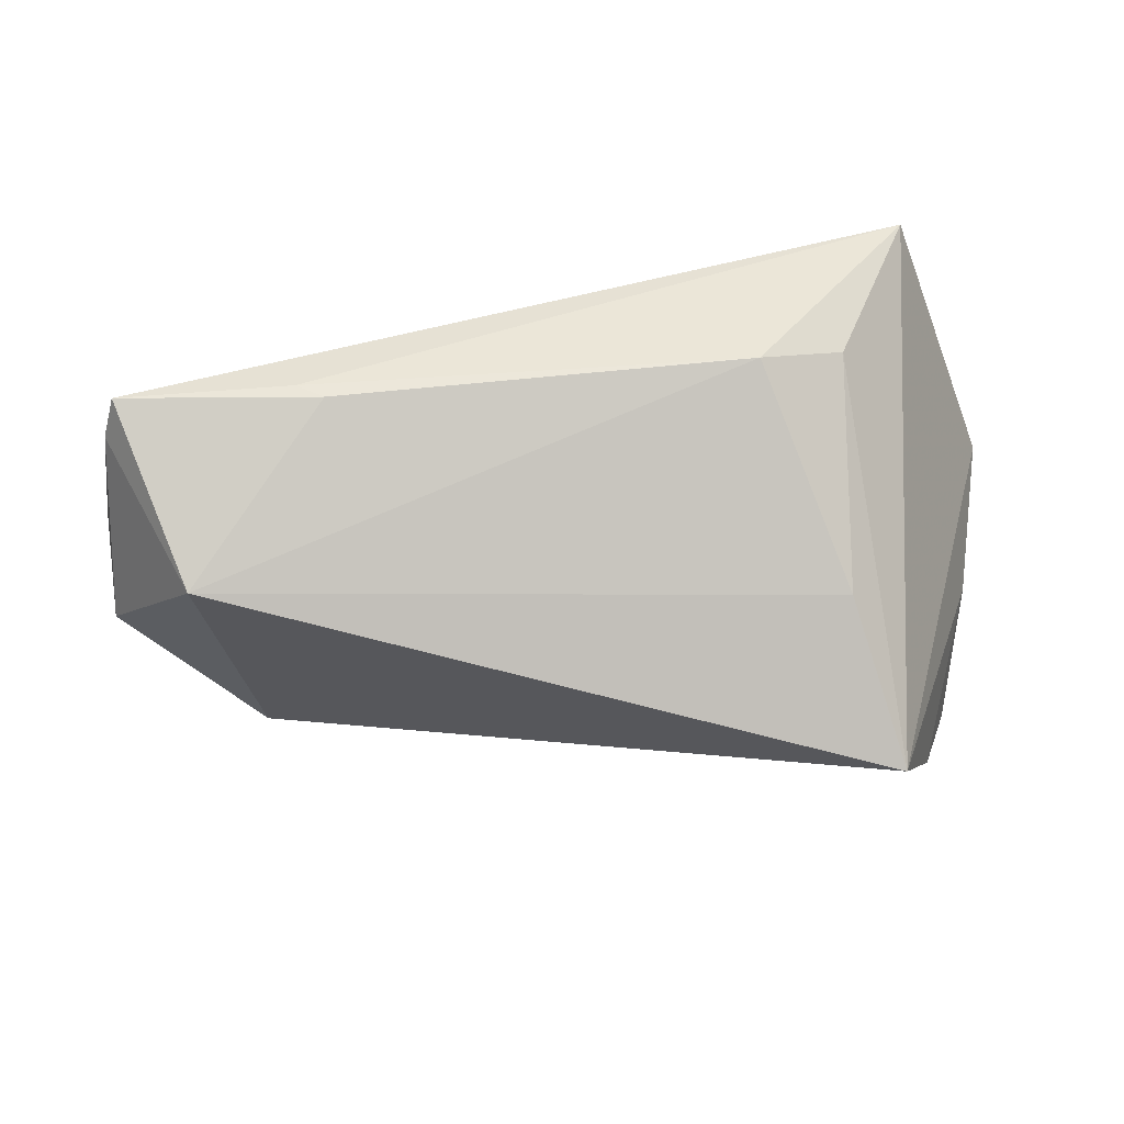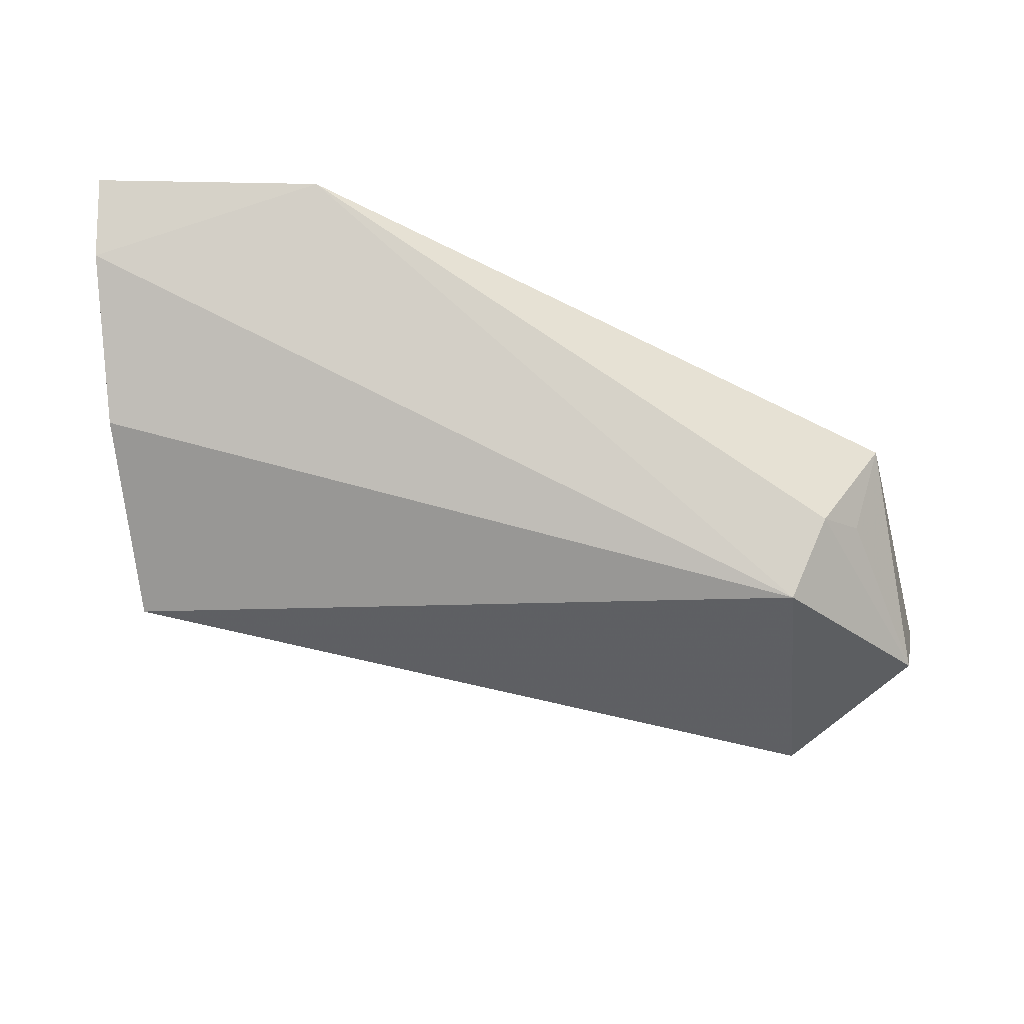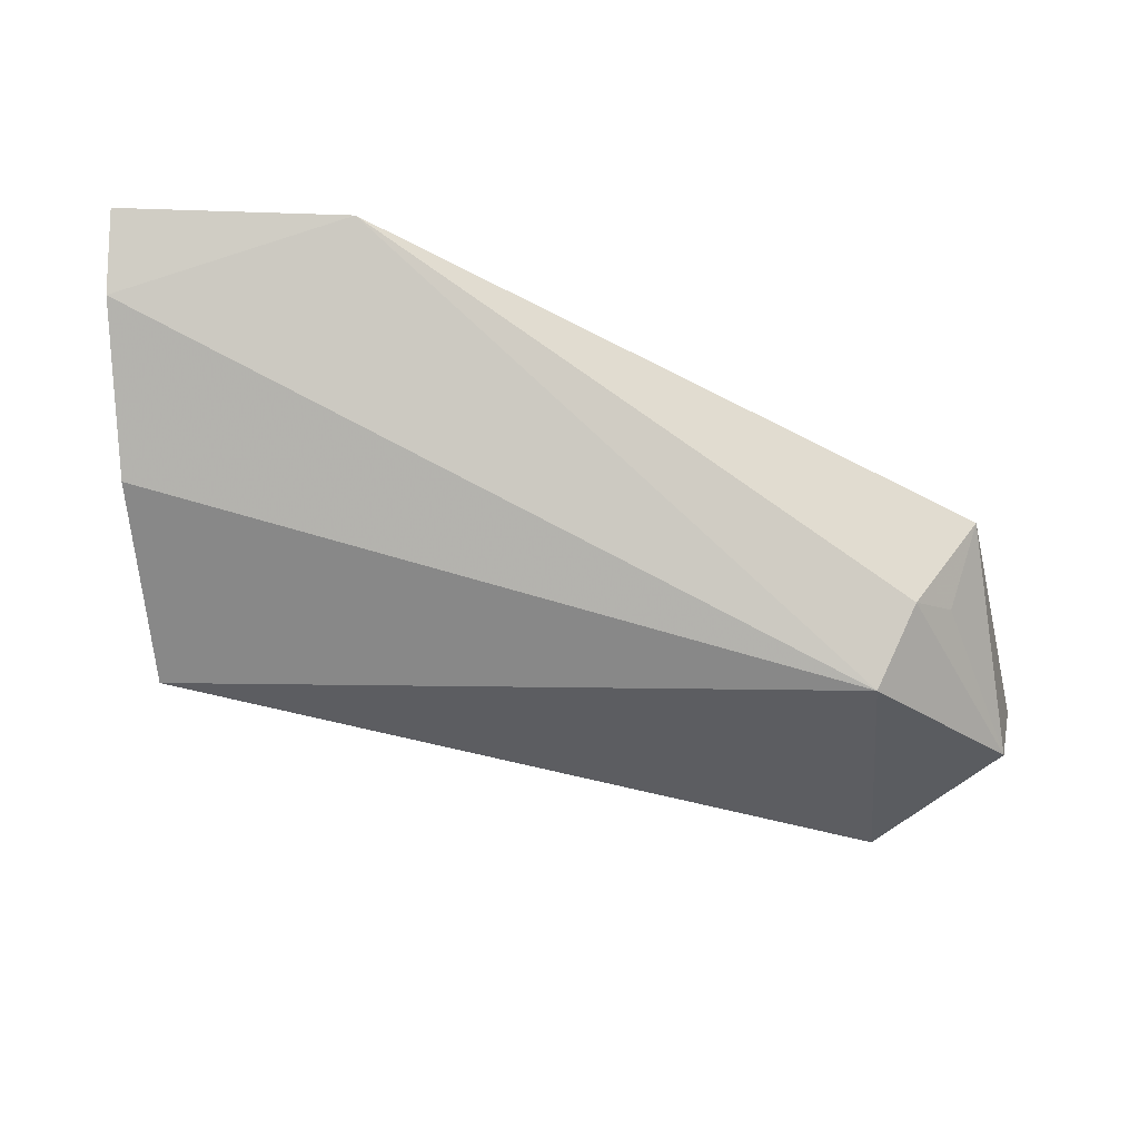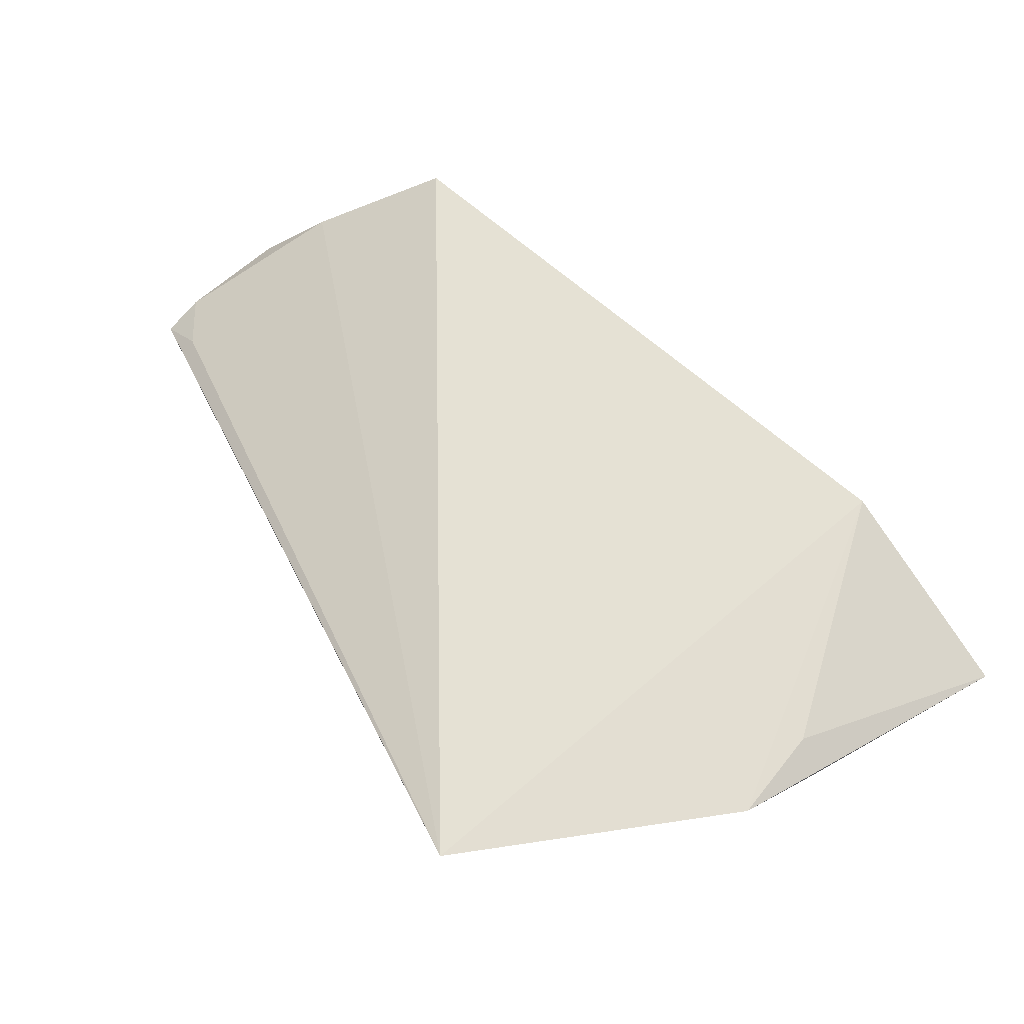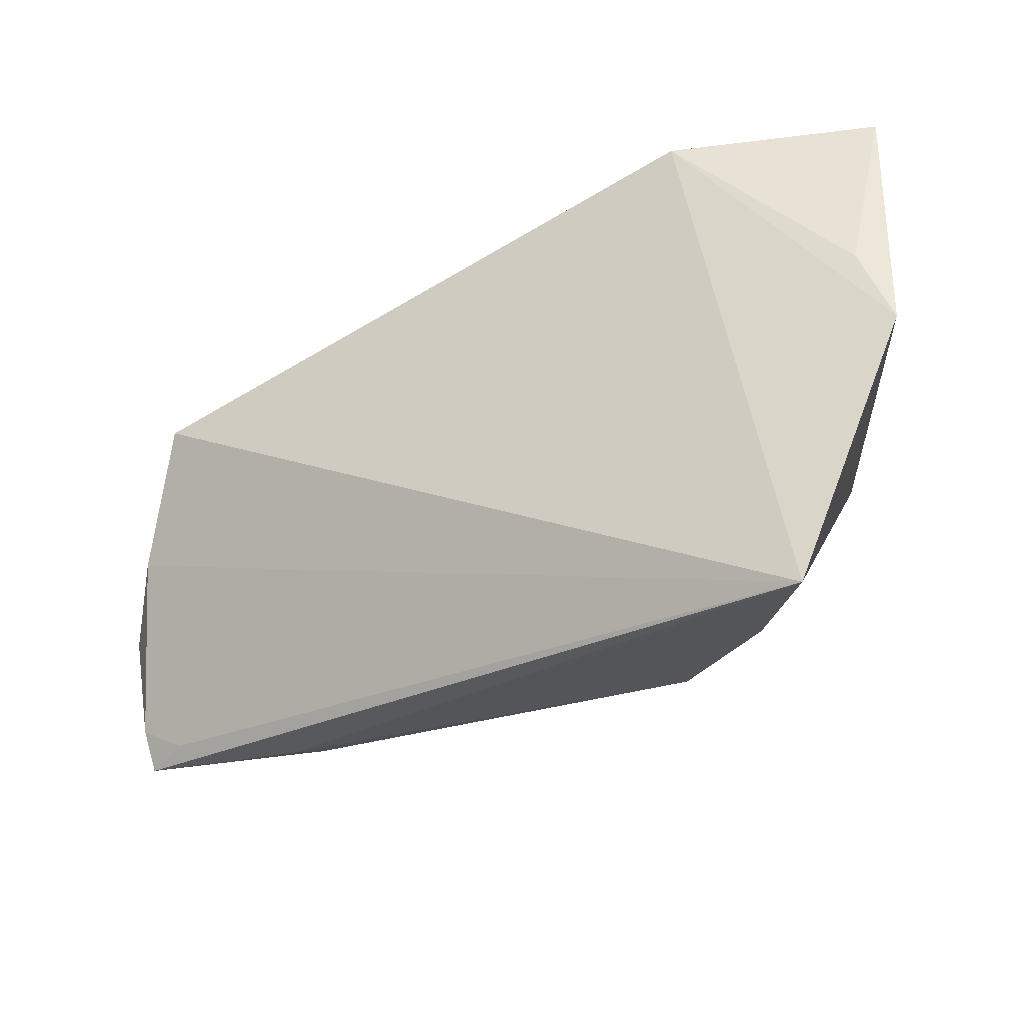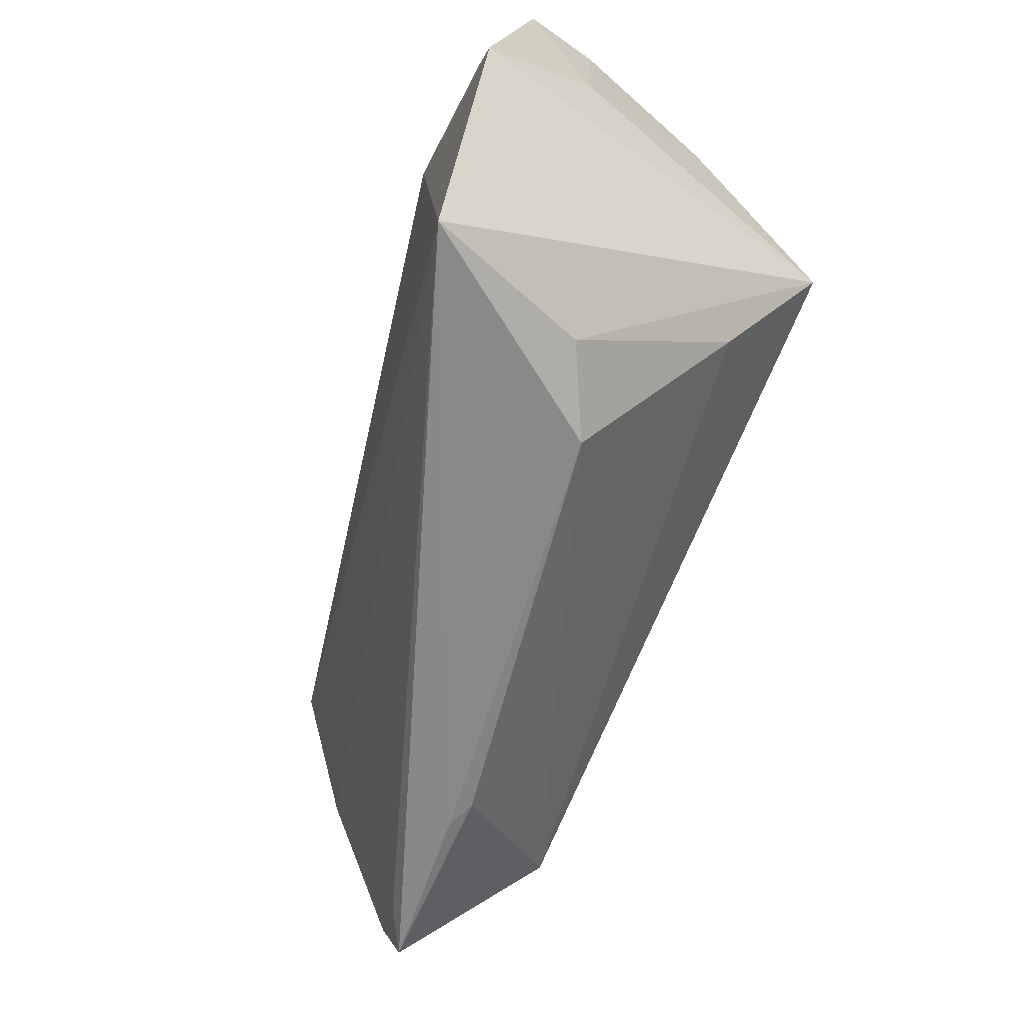
<metadata>
{"format":"obj","ext":"obj","renderer":"f3d","projection":"perspective","resolution":1024,"background":"white","views":[{"elev":-53.1,"azim":-1.3,"up":"+Z"},{"elev":72.7,"azim":-167.6,"up":"+Y"},{"elev":78.2,"azim":-166.3,"up":"+Y"},{"elev":67.6,"azim":59.2,"up":"+Z"},{"elev":-33.9,"azim":18.6,"up":"+Y"},{"elev":-67.3,"azim":67.5,"up":"+Y"}]}
</metadata>
<code>
v -0.05269 -0.02548 -0.00565
v -0.0486 0.01362 -0.0001516
v 0.0158 -0.03004 -0.002049
v 0.04783 0.03292 0.01661
v 0.04783 -0.001893 0.02253
v -0.05757 -0.02695 -0.008473
v 0.02313 0.03097 0.02253
v 0.03446 -0.03441 0.02253
v 0.02605 -0.02791 0.003013
v -0.05929 0.001282 -0.01238
v -0.04939 0.01287 0.01025
v -0.03701 -0.02828 -0.007126
v -0.04224 0.01766 -0.01155
v 0.04401 0.008275 0.02228
v -0.03359 -0.02785 -0.008731
v -0.05559 -0.002251 0.002706
v 0.02711 -0.007729 -0.01737
v -0.04814 -0.01146 -0.02409
v 0.0407 0.02466 -0.009891
v -0.05887 -0.02176 -0.008571
v 0.03411 0.009793 -0.028
v 0.04592 0.03193 0.007577
v 0.04605 0.01064 0.0082
v -0.06035 -0.00907 -0.005586
v -0.04427 0.01808 -0.001245
v -0.05841 -0.02212 -0.006375
f 5 21 23
f 8 7 11
f 5 7 8
f 8 21 5
f 22 23 19
f 19 23 21
f 17 18 21
f 3 18 17
f 22 7 4
f 5 23 4
f 4 23 22
f 13 7 22
f 22 19 13
f 13 18 10
f 13 19 21
f 21 18 13
f 24 11 10
f 9 8 3
f 3 17 9
f 21 8 9
f 9 17 21
f 14 7 5
f 5 4 14
f 14 4 7
f 11 7 25
f 7 13 25
f 25 13 10
f 16 8 11
f 11 24 16
f 10 11 2
f 2 25 10
f 11 25 2
f 3 8 12
f 8 6 12
f 8 16 1
f 1 6 8
f 10 18 20
f 18 6 20
f 20 24 10
f 15 18 3
f 3 12 15
f 15 6 18
f 15 12 6
f 26 1 16
f 6 1 26
f 26 16 24
f 24 20 26
f 26 20 6

</code>
